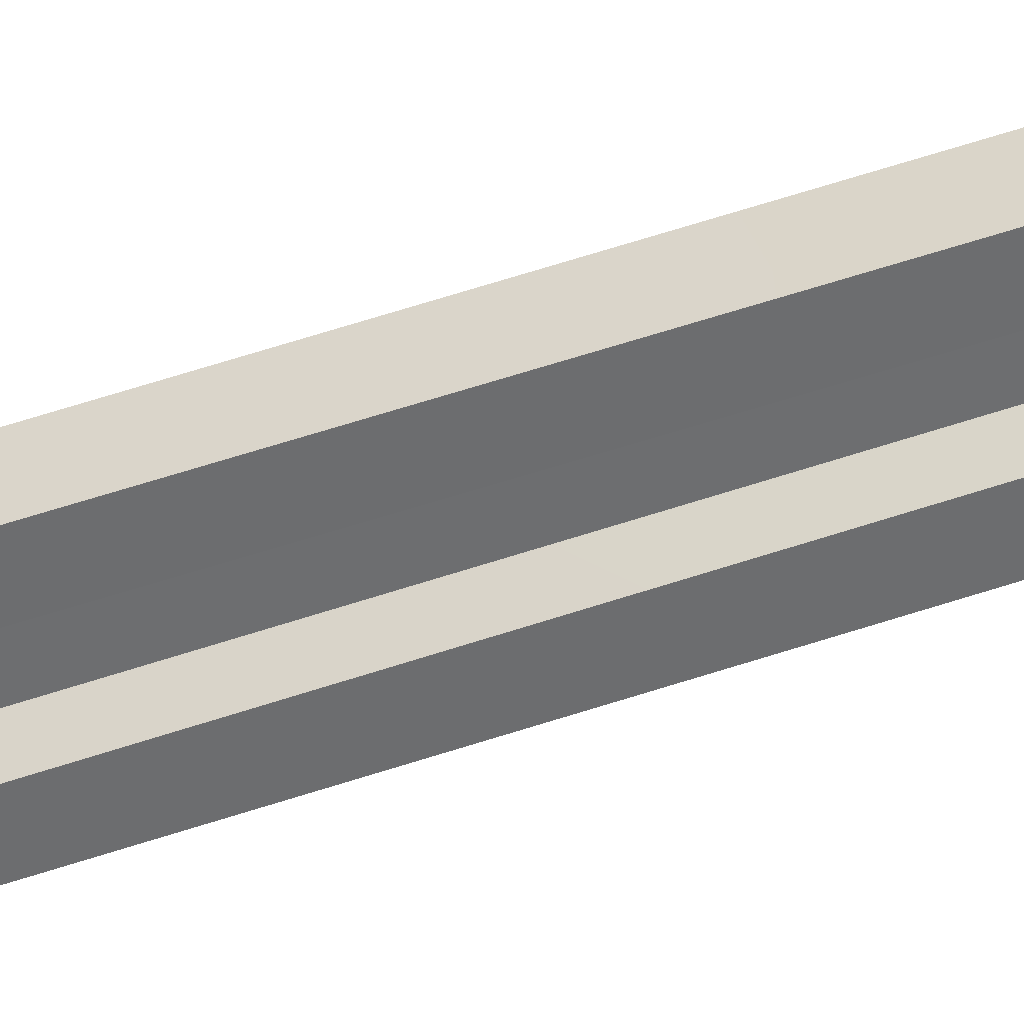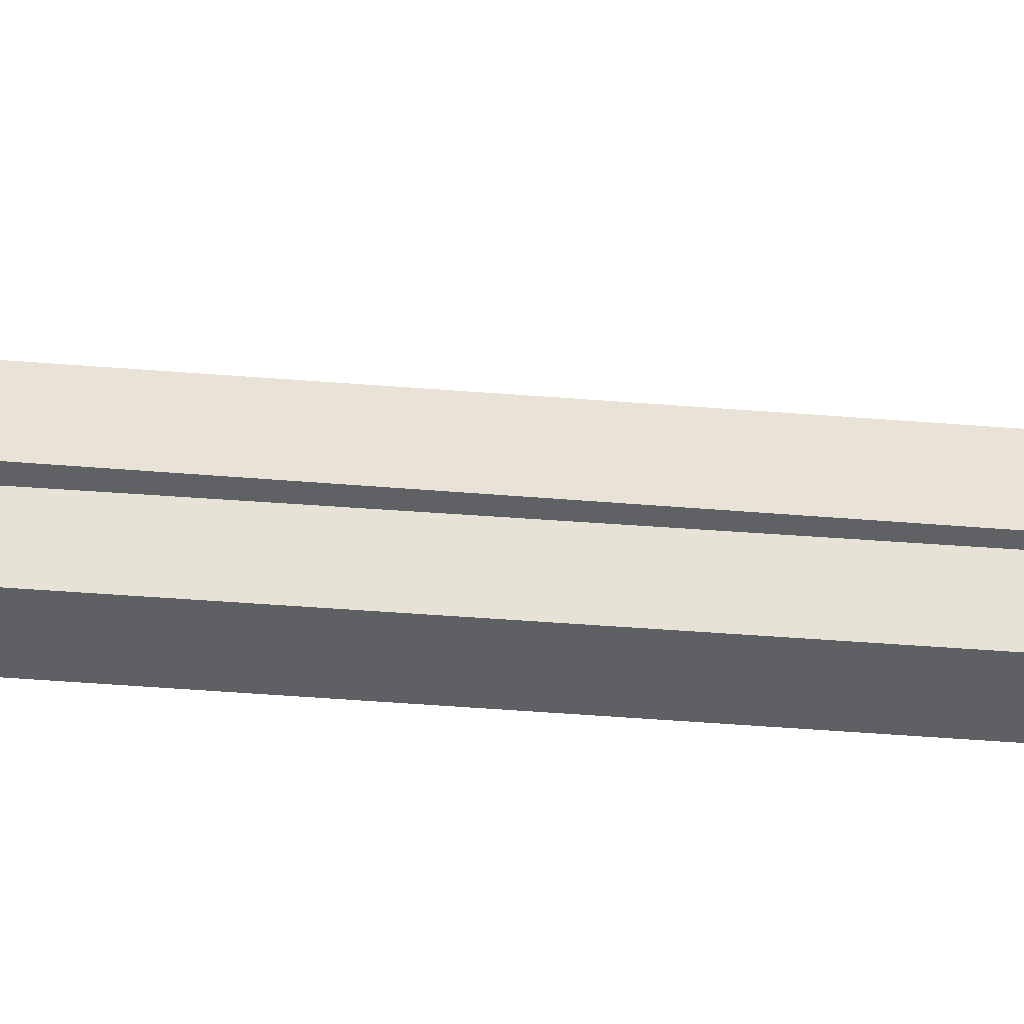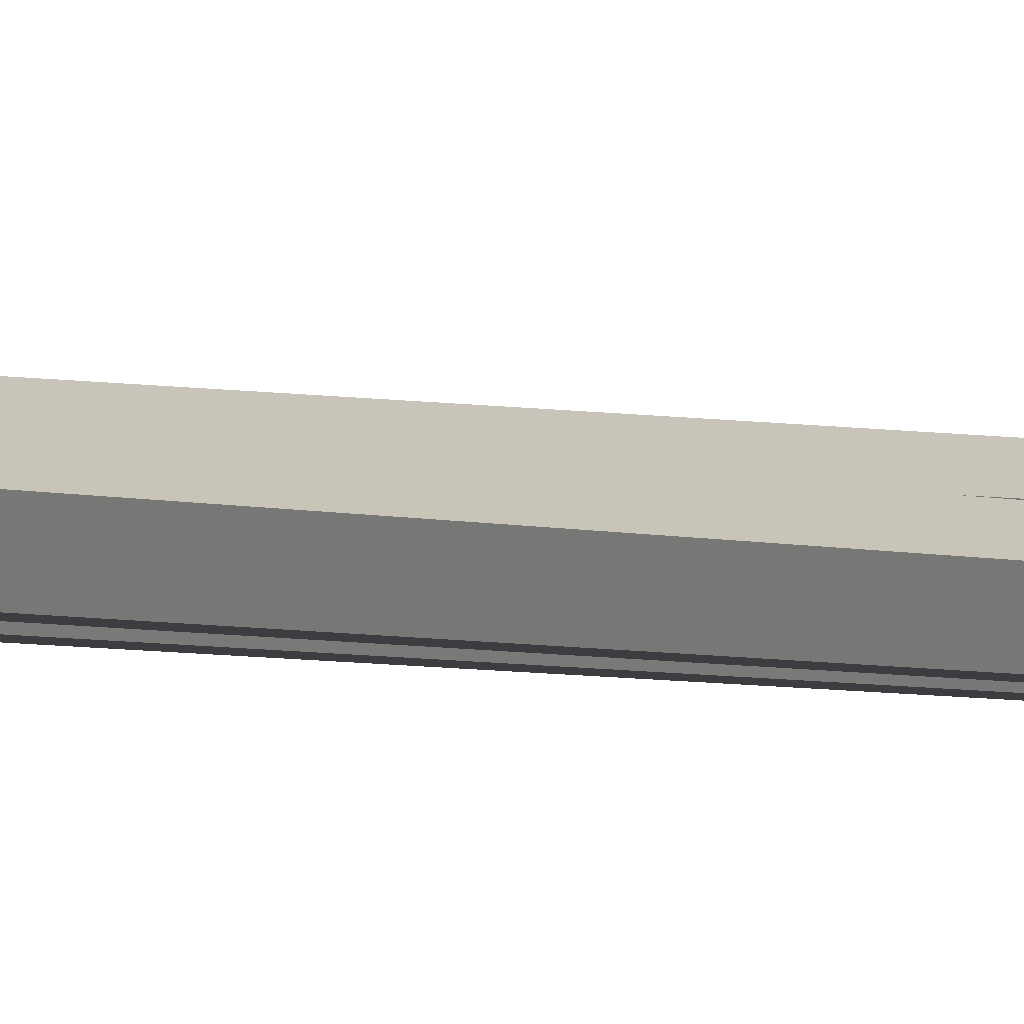
<metadata>
{"format":"obj","ext":"obj","renderer":"f3d","projection":"perspective","resolution":1024,"background":"white","views":[{"elev":-53.9,"azim":-69.6,"up":"+Y"},{"elev":22.3,"azim":99.4,"up":"+Y"},{"elev":-2.3,"azim":-149.9,"up":"+Y"}]}
</metadata>
<code>
v 8.027 6.055 -300.2
v 9.994 0 -300.2
v 16.36 0 -300.2
v 18.33 6.055 -300.2
v 13.18 9.797 -300.2
v -0.7298 6.055 295.4
v 1.238 0 295.4
v 7.604 0 295.4
v 9.571 6.055 295.4
v 4.421 9.797 295.4
v 13.18 4.381 -300.2
v 4.421 4.381 295.4
v -0.7298 6.055 -137
v 1.238 0 -137
v 7.604 0 -137
v 9.571 6.055 -137
v 4.421 9.797 -137
v -12.03 6.832 -306.8
v -10.06 0.7772 -306.8
v -3.698 0.777 -306.8
v -1.731 6.832 -306.8
v -6.881 10.57 -306.8
v -6.678 12.3 288.8
v -4.711 6.242 288.8
v 1.656 6.242 288.8
v 3.623 12.3 288.8
v -1.527 16.04 288.8
v -6.881 5.158 -306.8
v -1.527 10.62 288.8
v -19.61 6.055 -285.9
v -17.64 0 -286
v -11.27 0 -286
v -9.307 6.055 -286
v -14.46 9.797 -286
v -18.17 6.055 309.7
v -16.2 0 309.7
v -9.837 0 309.7
v -7.87 6.055 309.6
v -13.02 9.797 309.7
v -14.46 4.381 -286
v -13.02 4.381 309.7
v -14.92 6.055 149.5
v -12.95 0 149.5
v -6.587 0 149.5
v -4.619 6.055 149.5
v -9.77 9.797 149.5
f 13 14 7 6
f 14 15 8 7
f 15 16 9 8
f 16 17 10 9
f 17 13 6 10
f 2 1 11
f 3 2 11
f 4 3 11
f 5 4 11
f 1 5 11
f 6 7 12
f 7 8 12
f 8 9 12
f 9 10 12
f 10 6 12
f 1 2 14 13
f 2 3 15 14
f 3 4 16 15
f 4 5 17 16
f 5 1 13 17
f 18 19 24 23
f 19 20 25 24
f 20 21 26 25
f 21 22 27 26
f 22 18 23 27
f 19 18 28
f 20 19 28
f 21 20 28
f 22 21 28
f 18 22 28
f 23 24 29
f 24 25 29
f 25 26 29
f 26 27 29
f 27 23 29
f 42 43 36 35
f 43 44 37 36
f 44 45 38 37
f 45 46 39 38
f 46 42 35 39
f 31 30 40
f 32 31 40
f 33 32 40
f 34 33 40
f 30 34 40
f 35 36 41
f 36 37 41
f 37 38 41
f 38 39 41
f 39 35 41
f 30 31 43 42
f 31 32 44 43
f 32 33 45 44
f 33 34 46 45
f 34 30 42 46

</code>
